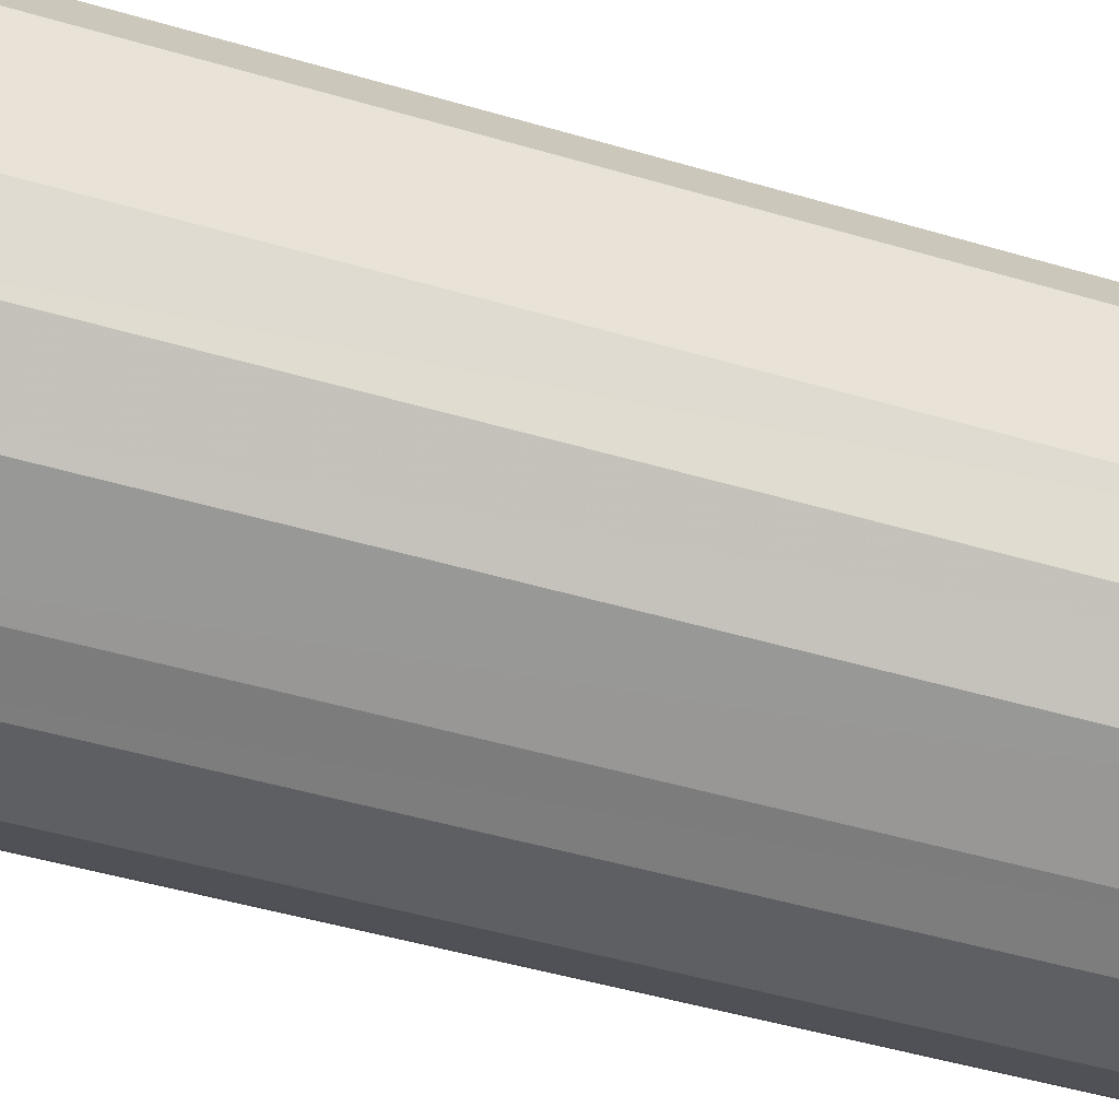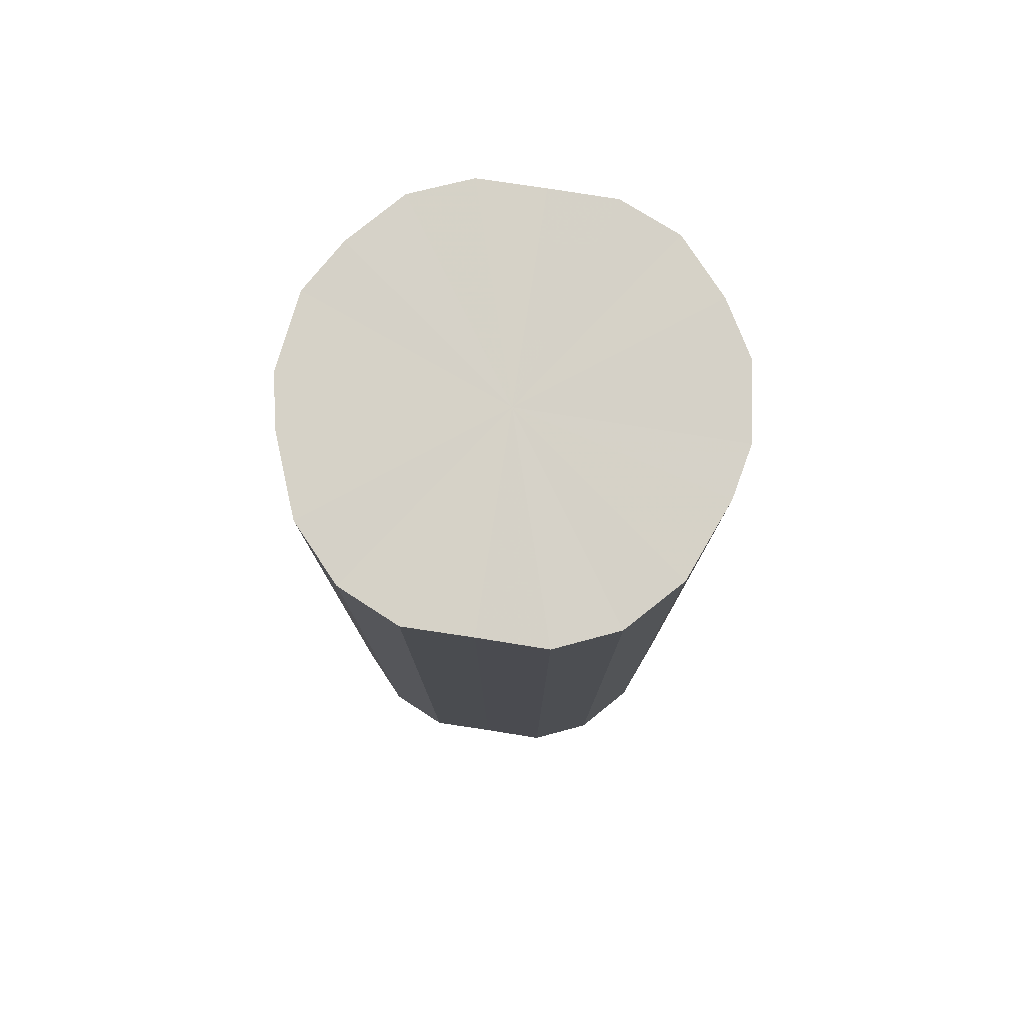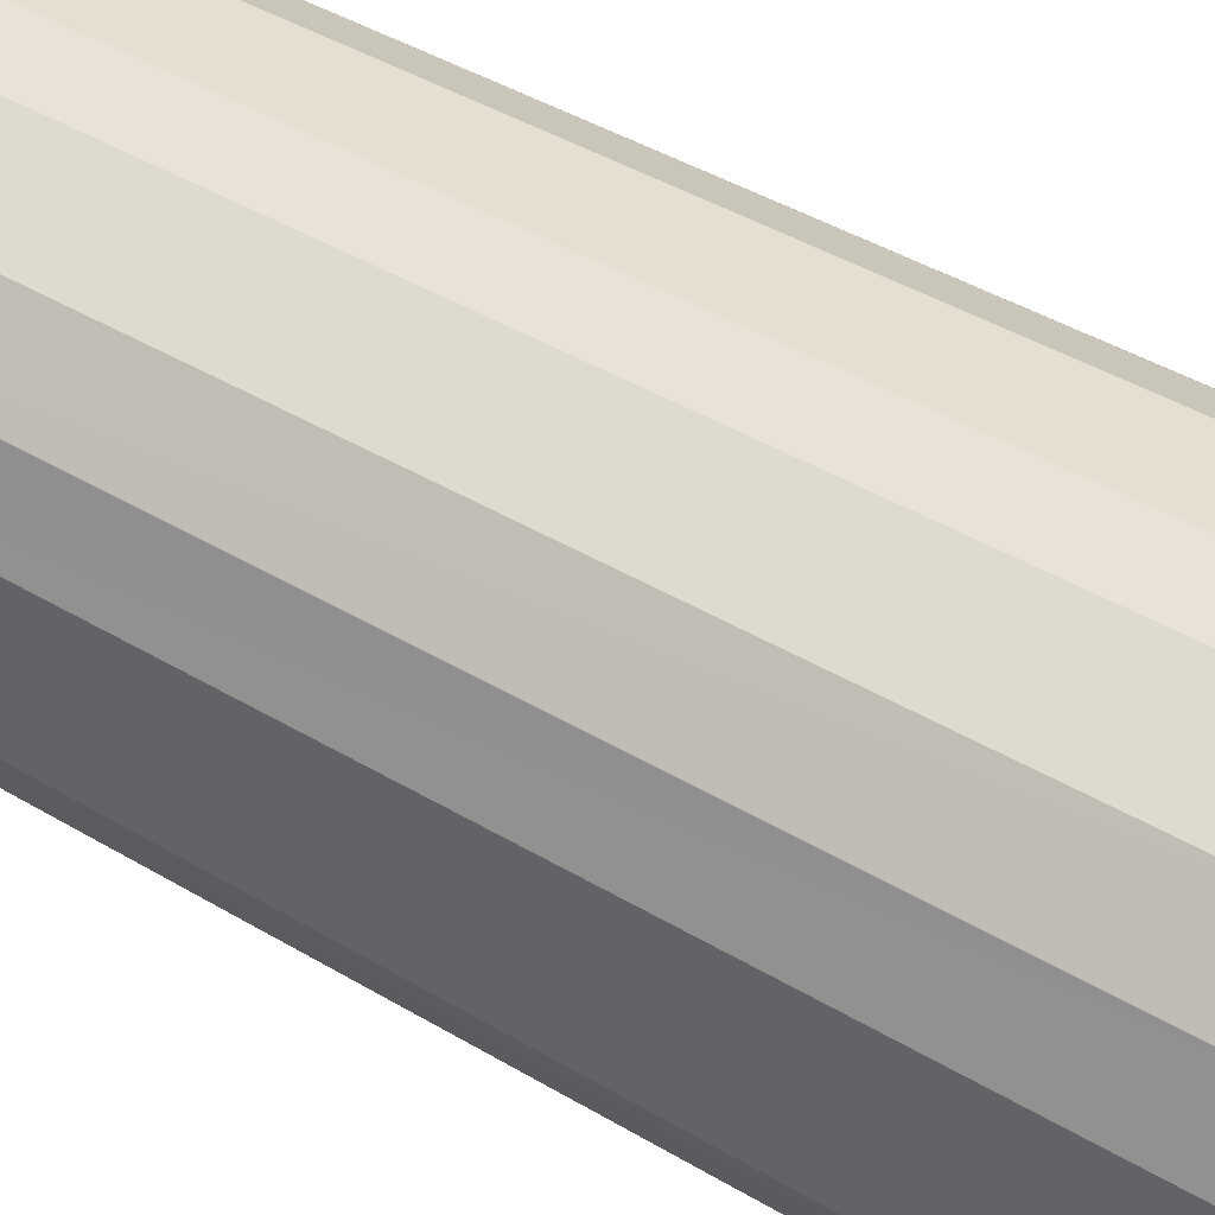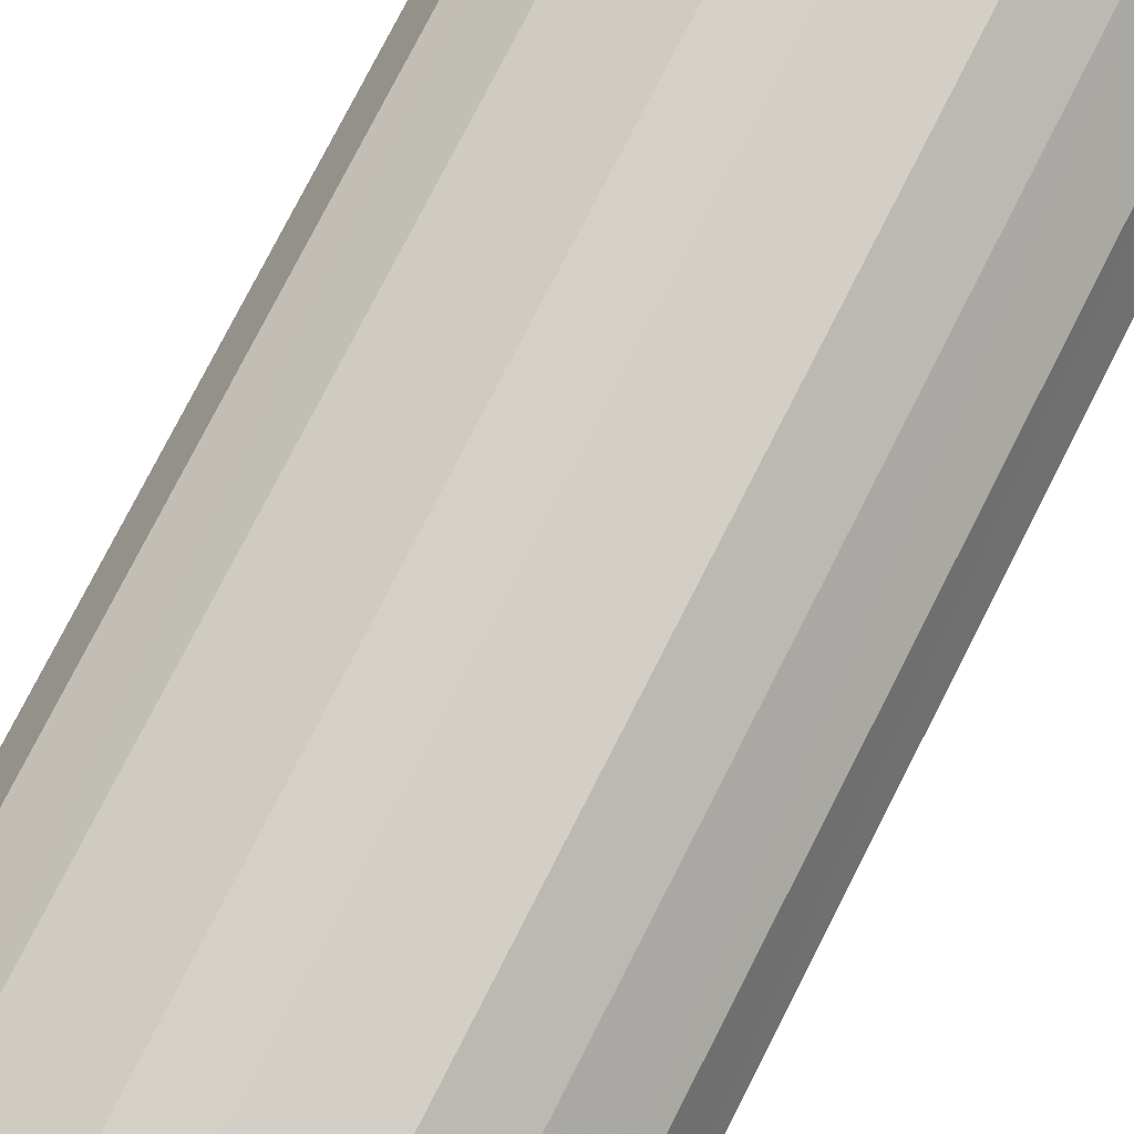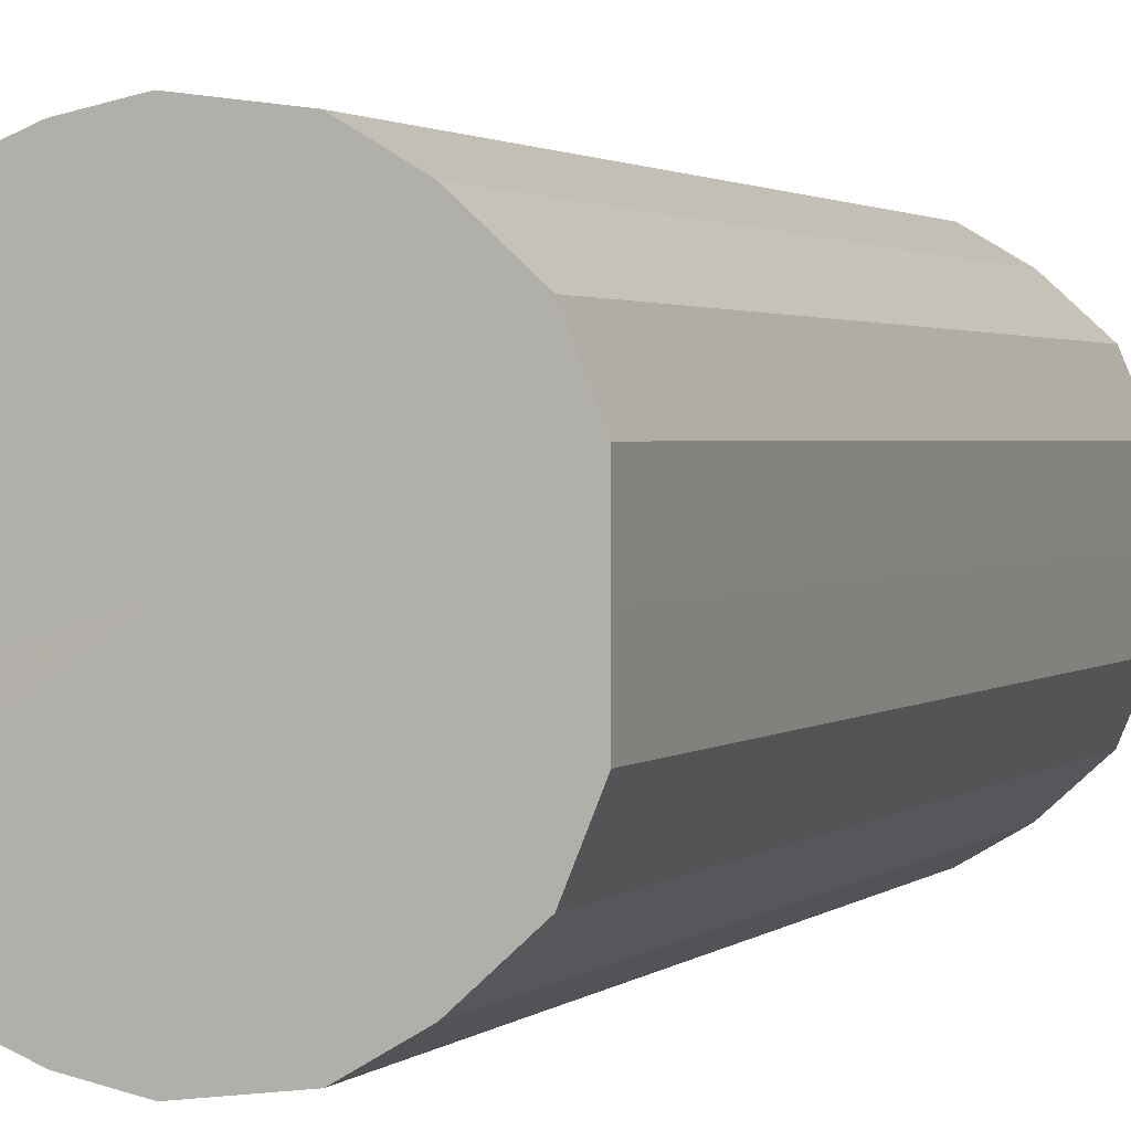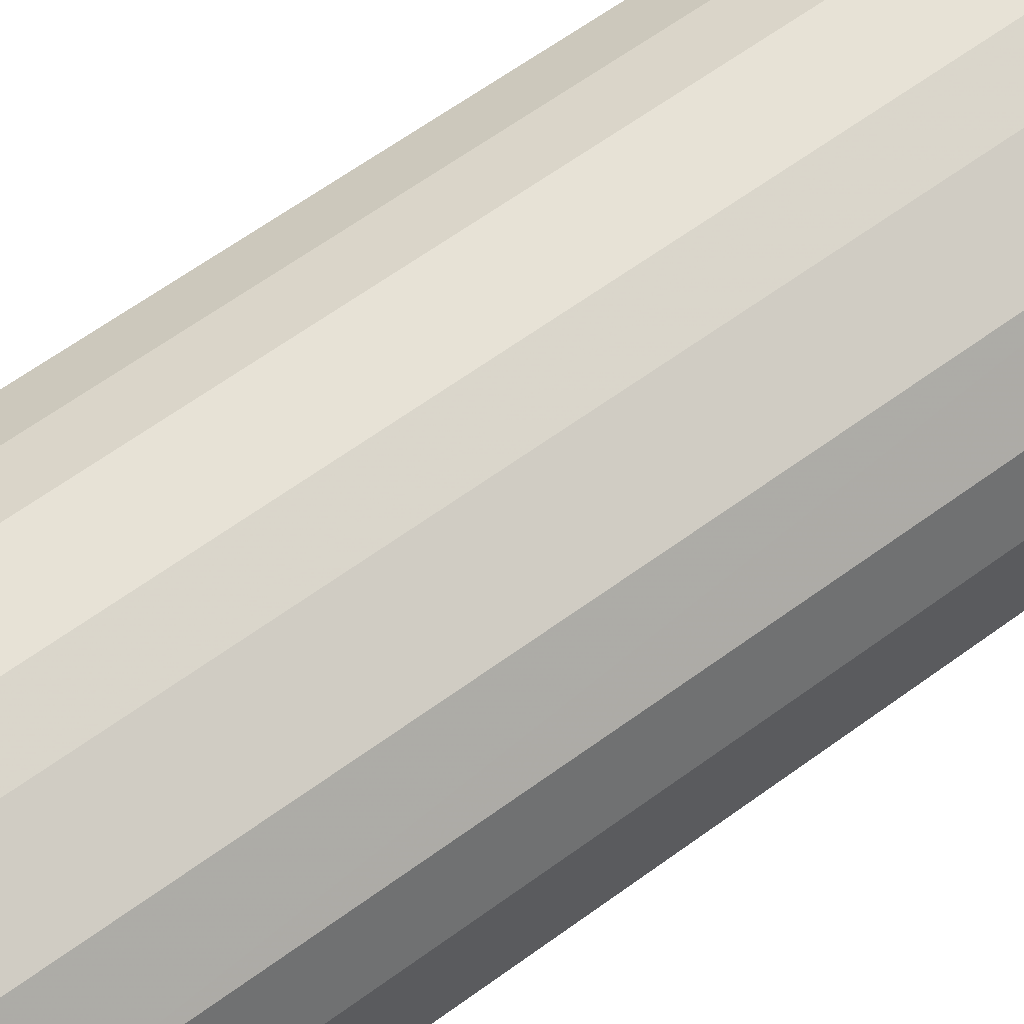
<metadata>
{"format":"obj","ext":"obj","renderer":"f3d","projection":"perspective","resolution":1024,"background":"white","views":[{"elev":-47.7,"azim":-108.4,"up":"+Z"},{"elev":78.6,"azim":-81.1,"up":"+Y"},{"elev":42.9,"azim":-54.6,"up":"+Z"},{"elev":78.5,"azim":27.1,"up":"+Z"},{"elev":1.8,"azim":21.8,"up":"+Z"},{"elev":65.6,"azim":-125.9,"up":"+Z"}]}
</metadata>
<code>
o 26951
v 2250 1883 23.05
v 2250 1883 23.06
v 2250 1884 23.05
v 2250 1883 23.07
v 2250 1884 23.06
v 2250 1883 23.06
v 2250 1884 23.06
v 2250 1883 23.09
v 2250 1884 23.07
v 2250 1883 23.07
v 2250 1884 23.07
v 2250 1883 23.11
v 2250 1884 23.09
v 2250 1883 23.09
v 2250 1884 23.09
v 2250 1883 23.13
v 2250 1884 23.11
v 2250 1883 23.11
v 2250 1884 23.11
v 2250 1883 23.16
v 2250 1884 23.13
v 2250 1883 23.13
v 2250 1884 23.13
v 2250 1883 23.18
v 2250 1884 23.16
v 2250 1883 23.16
v 2250 1884 23.16
v 2250 1883 23.2
v 2250 1884 23.18
v 2250 1883 23.18
v 2250 1884 23.18
v 2250 1883 23.21
v 2250 1884 23.2
v 2250 1883 23.2
v 2250 1884 23.2
v 2250 1883 23.22
v 2250 1884 23.21
v 2250 1883 23.21
v 2250 1884 23.21
v 2250 1884 23.22
v 2250 1884 23.05
v 2250 1883 23.06
v 2250 1884 23.06
v 2250 1883 23.07
v 2250 1884 23.07
v 2250 1884 23.06
v 2250 1883 23.05
v 2250 1884 23.07
v 2250 1883 23.06
v 2250 1883 23.09
v 2250 1884 23.09
v 2250 1884 23.09
v 2250 1883 23.07
v 2250 1884 23.11
v 2250 1883 23.09
v 2250 1883 23.11
v 2250 1884 23.11
v 2250 1884 23.13
v 2250 1883 23.11
v 2250 1884 23.16
v 2250 1883 23.13
v 2250 1883 23.13
v 2250 1884 23.13
v 2250 1884 23.18
v 2250 1883 23.16
v 2250 1884 23.2
v 2250 1883 23.18
v 2250 1883 23.16
v 2250 1884 23.16
v 2250 1884 23.21
v 2250 1883 23.2
v 2250 1884 23.22
v 2250 1883 23.21
v 2250 1883 23.18
v 2250 1884 23.18
v 2250 1884 23.21
v 2250 1883 23.22
v 2250 1884 23.2
v 2250 1883 23.21
v 2250 1883 23.2
v 2250 1883 23.13
v 2250 1883 23.06
v 2250 1883 23.05
v 2250 1883 23.07
v 2250 1883 23.06
v 2250 1883 23.09
v 2250 1883 23.07
v 2250 1883 23.11
v 2250 1883 23.09
v 2250 1883 23.13
v 2250 1883 23.11
v 2250 1883 23.16
v 2250 1883 23.13
v 2250 1883 23.18
v 2250 1883 23.16
v 2250 1883 23.2
v 2250 1883 23.18
v 2250 1883 23.21
v 2250 1883 23.2
v 2250 1883 23.22
v 2250 1883 23.21
v 2250 1884 23.13
v 2250 1884 23.05
v 2250 1884 23.06
v 2250 1884 23.06
v 2250 1884 23.07
v 2250 1884 23.07
v 2250 1884 23.09
v 2250 1884 23.09
v 2250 1884 23.11
v 2250 1884 23.11
v 2250 1884 23.13
v 2250 1884 23.13
v 2250 1884 23.16
v 2250 1884 23.16
v 2250 1884 23.18
v 2250 1884 23.18
v 2250 1884 23.2
v 2250 1884 23.2
v 2250 1884 23.21
v 2250 1884 23.21
v 2250 1884 23.22
f 1 2 3
f 2 4 5
f 6 1 7
f 4 8 9
f 10 6 11
f 8 12 13
f 14 10 15
f 12 16 17
f 18 14 19
f 16 20 21
f 22 18 23
f 20 24 25
f 26 22 27
f 24 28 29
f 30 26 31
f 28 32 33
f 34 30 35
f 32 36 37
f 38 34 39
f 36 38 40
f 41 42 43
f 43 44 45
f 46 47 41
f 48 49 46
f 45 50 51
f 52 53 48
f 54 55 52
f 51 56 57
f 58 59 54
f 60 61 58
f 57 62 63
f 64 65 60
f 66 67 64
f 63 68 69
f 70 71 66
f 72 73 70
f 69 74 75
f 76 77 72
f 78 79 76
f 75 80 78
f 81 82 83
f 81 84 82
f 81 83 85
f 81 86 84
f 81 85 87
f 81 88 86
f 81 87 89
f 81 90 88
f 81 89 91
f 81 92 90
f 81 91 93
f 81 94 92
f 81 93 95
f 81 96 94
f 81 95 97
f 81 98 96
f 81 97 99
f 81 100 98
f 81 99 101
f 81 101 100
f 102 103 104
f 102 105 103
f 102 104 106
f 102 107 105
f 102 106 108
f 102 109 107
f 102 108 110
f 102 111 109
f 102 110 112
f 102 113 111
f 102 112 114
f 102 115 113
f 102 114 116
f 102 117 115
f 102 116 118
f 102 119 117
f 102 118 120
f 102 121 119
f 102 120 122
f 102 122 121

</code>
